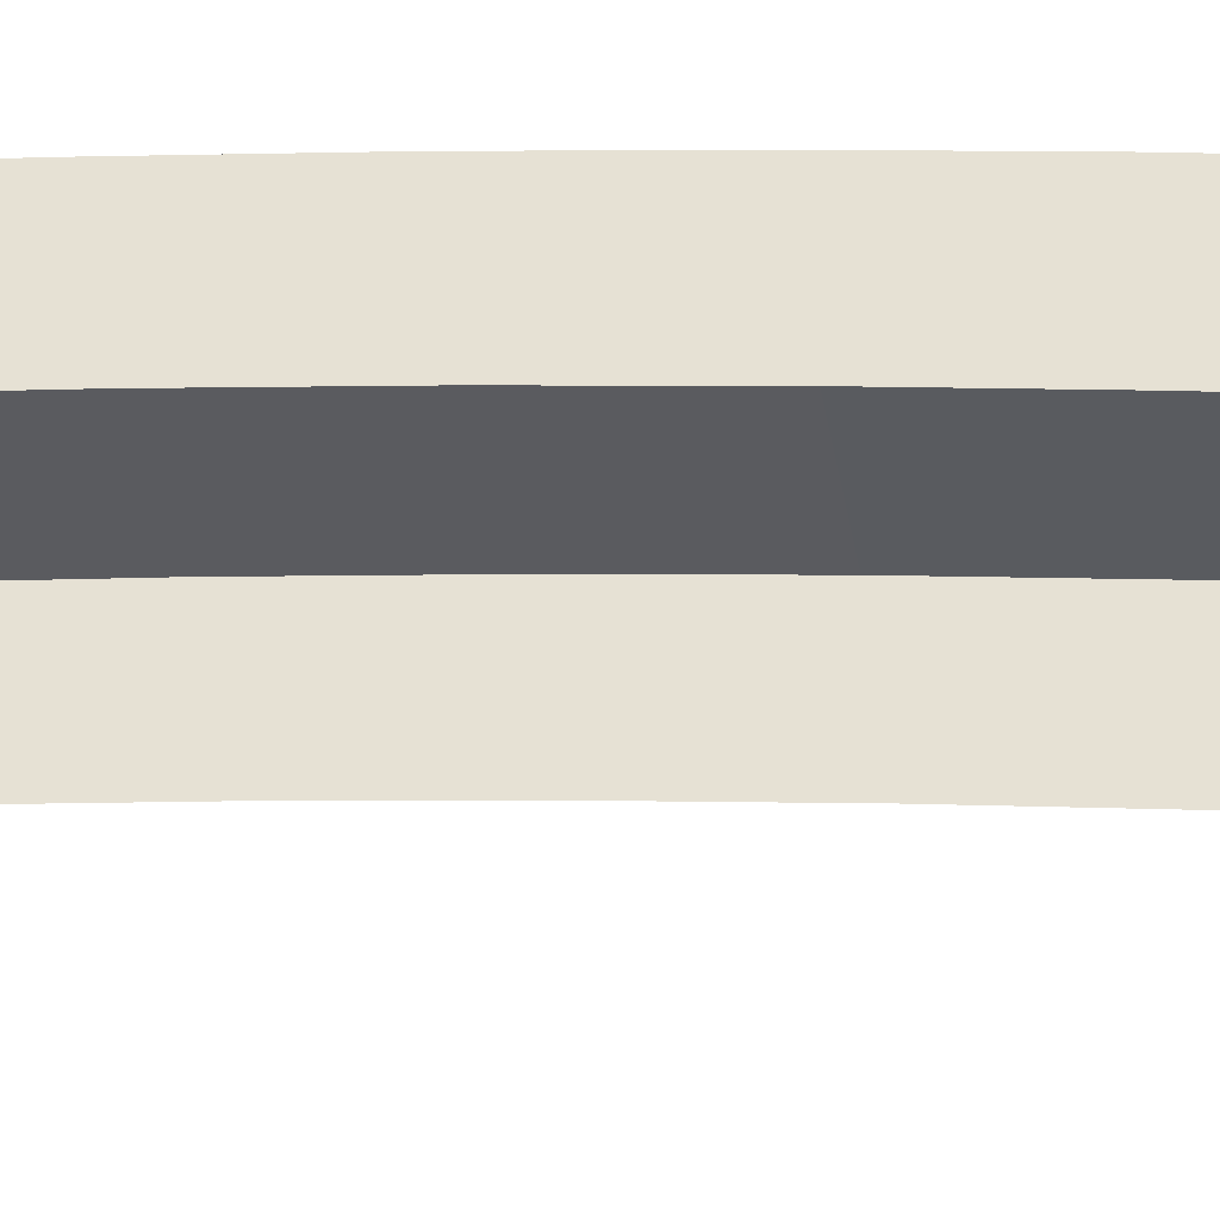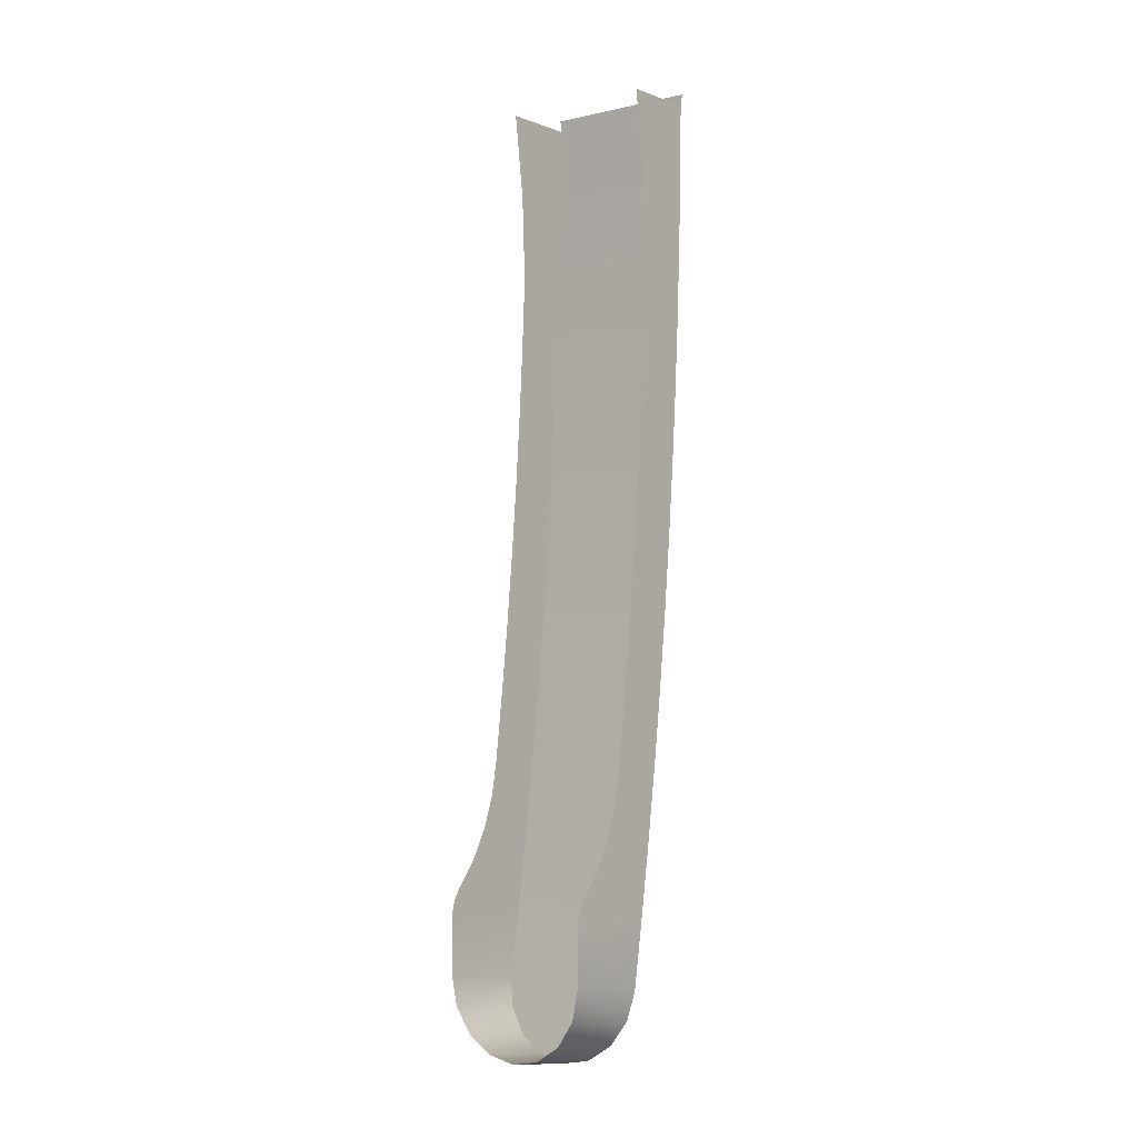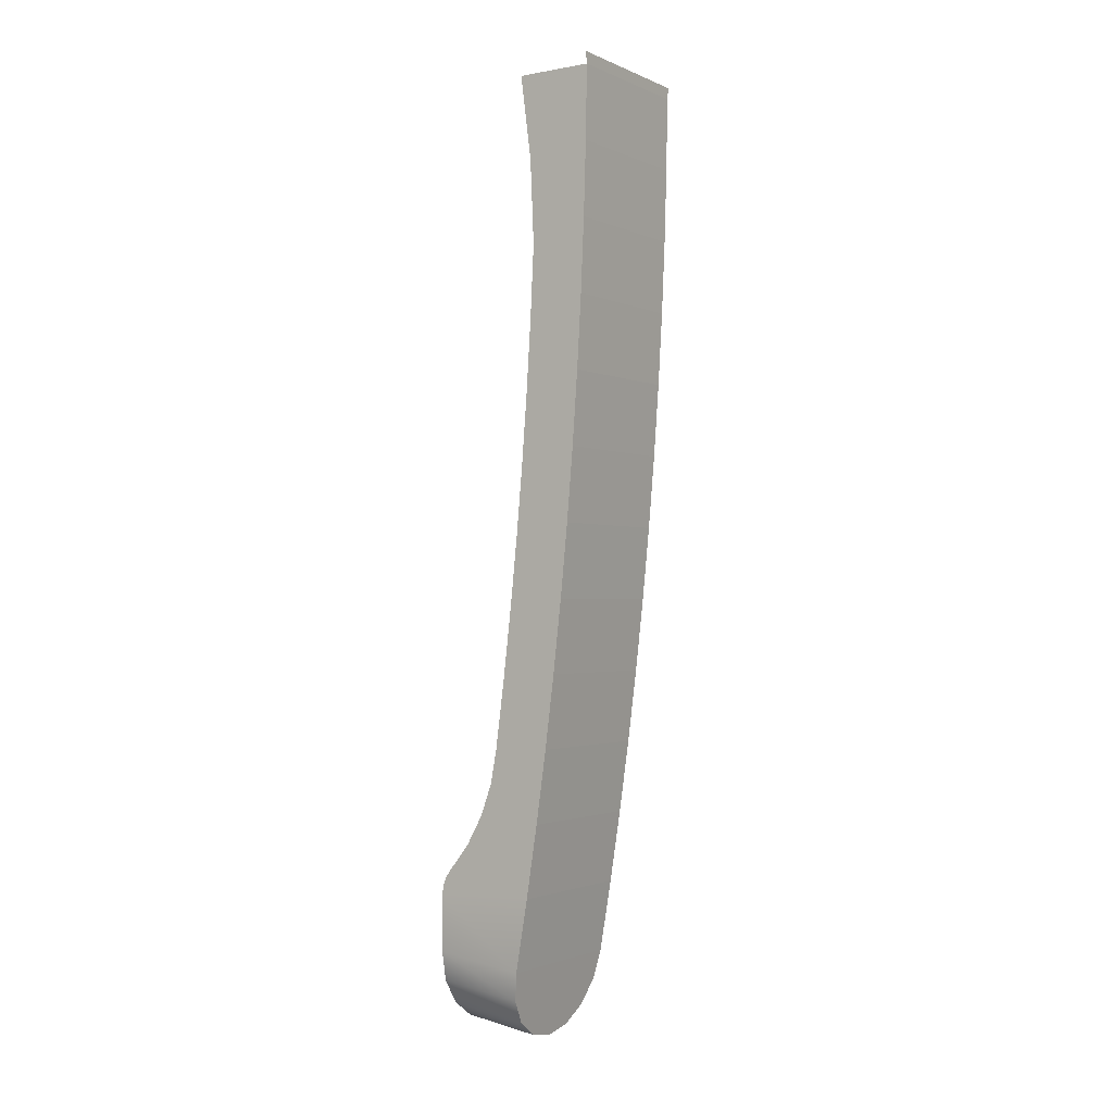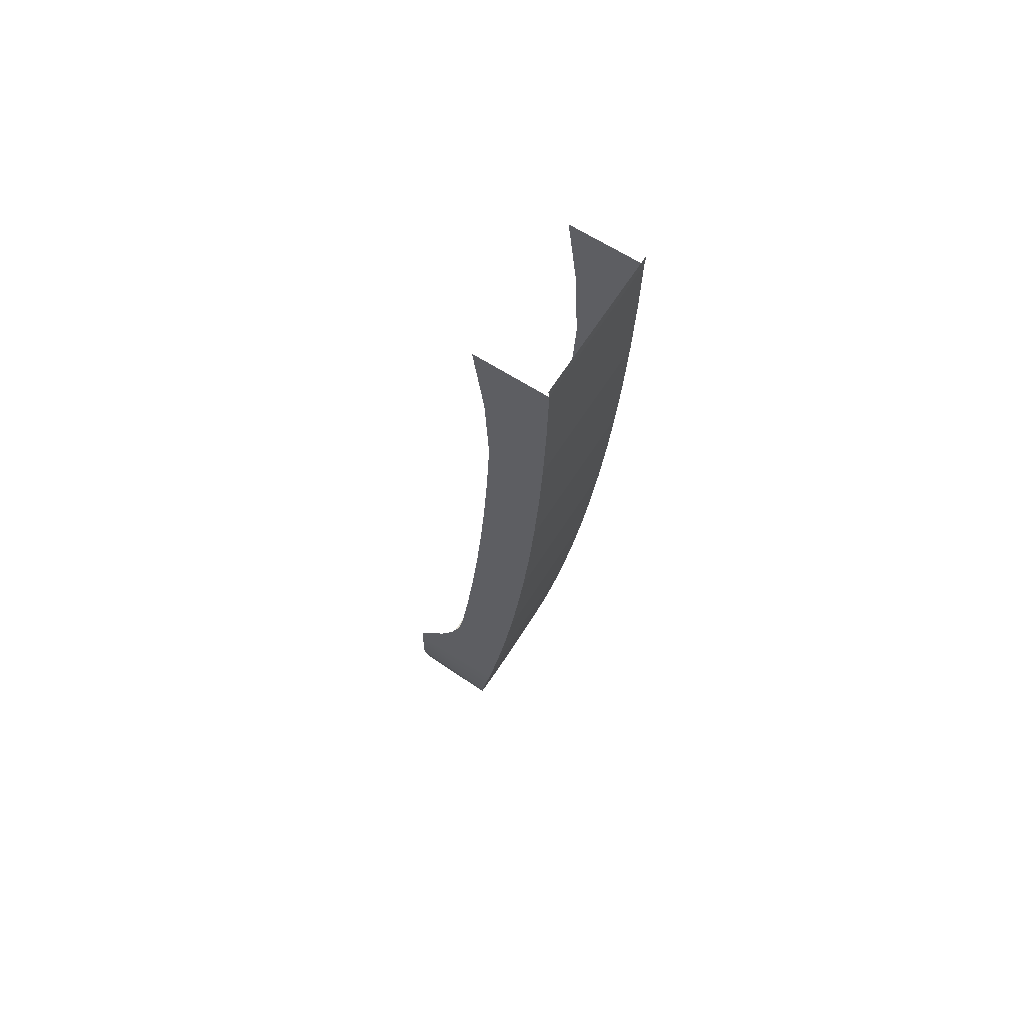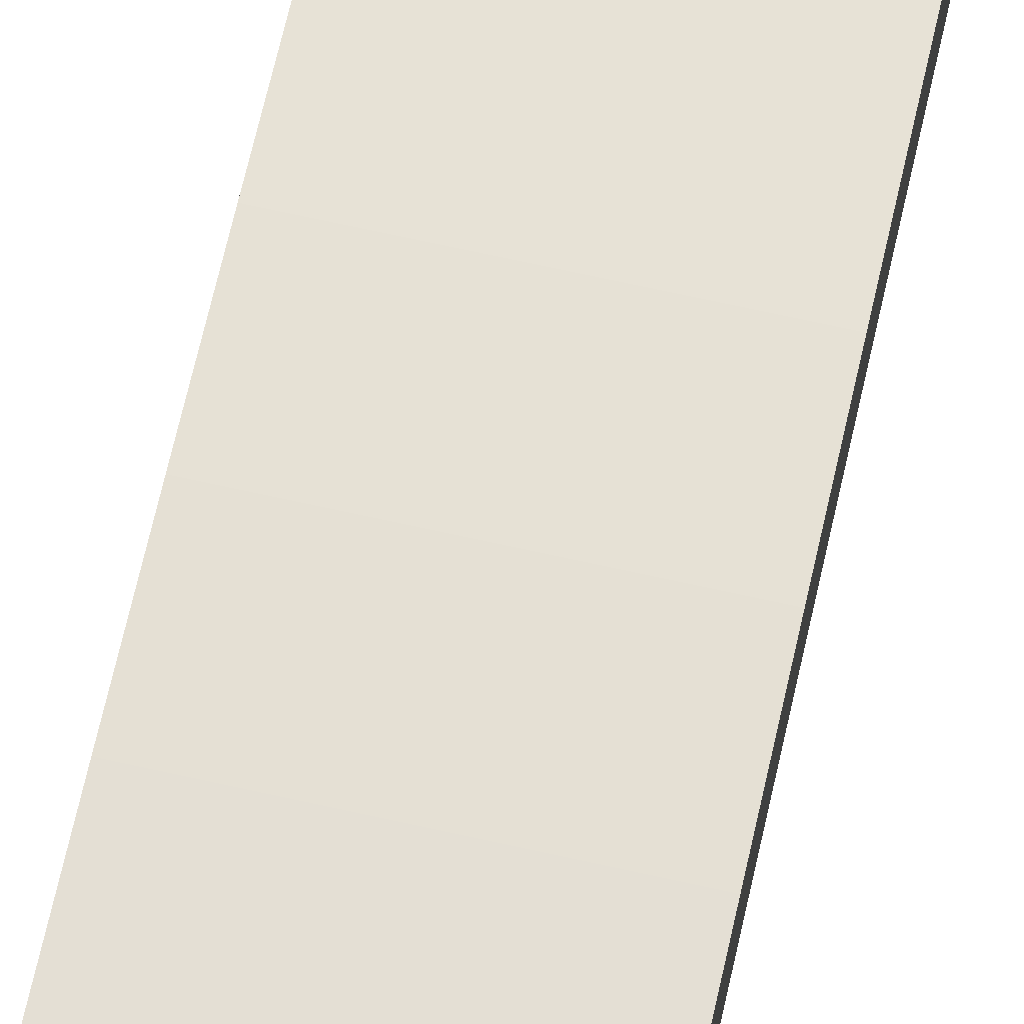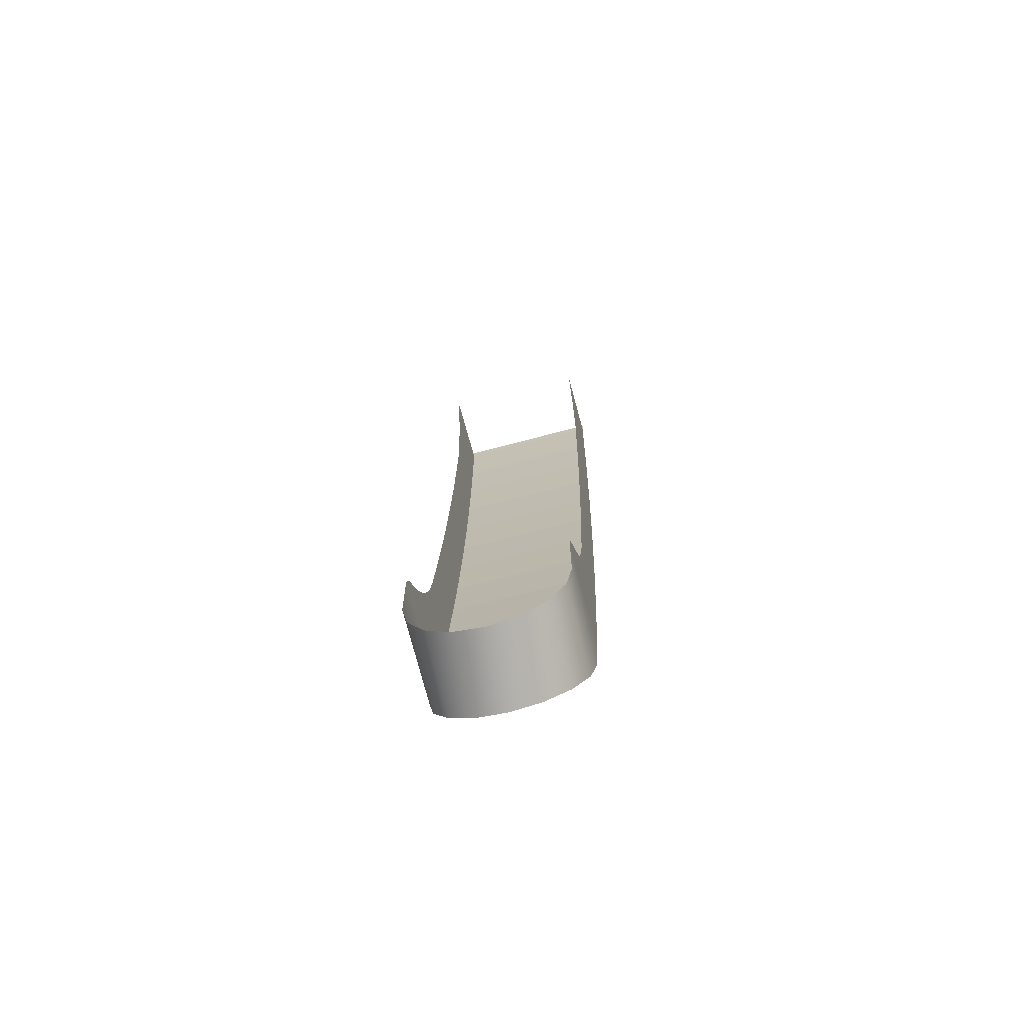
<metadata>
{"format":"obj","ext":"obj","renderer":"f3d","projection":"perspective","resolution":1024,"background":"white","views":[{"elev":-33.9,"azim":98.2,"up":"+Y"},{"elev":-3.0,"azim":37.9,"up":"+Z"},{"elev":-1.6,"azim":123.6,"up":"+Z"},{"elev":65.4,"azim":122.7,"up":"+Z"},{"elev":70.6,"azim":12.5,"up":"+Y"},{"elev":-68.5,"azim":14.9,"up":"+Z"}]}
</metadata>
<code>
v 0.03976 -0.6877 0.08687
v 0.03894 -0.6877 0.08169
v -0.02893 -0.6877 0.08687
v 0.03894 -0.7212 0.08169
v 0.03894 -0.7163 0.0452
v -0.02811 -0.6877 0.08169
v -0.02811 -0.7212 0.08169
v 0.03894 -0.6882 0.04953
v 0.03894 -0.7147 0.008418
v -0.02811 -0.6882 0.04953
v -0.02811 -0.7163 0.0452
v 0.03894 -0.6892 0.01737
v 0.03894 -0.6906 -0.01476
v -0.02811 -0.6892 0.01737
v -0.02811 -0.7147 0.008418
v 0.03894 -0.7162 -0.02261
v 0.03894 -0.6925 -0.04688
v -0.02811 -0.6906 -0.01476
v 0.03894 -0.7182 -0.05362
v -0.02811 -0.7162 -0.02261
v 0.03894 -0.6948 -0.07896
v -0.02811 -0.6925 -0.04688
v 0.03894 -0.7205 -0.0846
v -0.02811 -0.7182 -0.05362
v 0.03894 -0.6976 -0.111
v -0.02811 -0.6948 -0.07896
v 0.03894 -0.7233 -0.1155
v -0.02811 -0.7205 -0.0846
v 0.03894 -0.7008 -0.143
v -0.02811 -0.6976 -0.111
v 0.03894 -0.7265 -0.1465
v -0.02811 -0.7233 -0.1155
v 0.03894 -0.7045 -0.175
v -0.02811 -0.7008 -0.143
v 0.03894 -0.7301 -0.1773
v -0.02811 -0.7265 -0.1465
v 0.03894 -0.7086 -0.2069
v -0.02811 -0.7045 -0.175
v 0.03894 -0.7341 -0.2081
v -0.02811 -0.7301 -0.1773
v 0.03894 -0.7131 -0.2387
v -0.02811 -0.7086 -0.2069
v 0.03894 -0.7369 -0.2226
v -0.02811 -0.7341 -0.2081
v 0.03894 -0.7419 -0.2365
v -0.02811 -0.7131 -0.2387
v 0.03894 -0.7181 -0.2705
v -0.02811 -0.7369 -0.2226
v 0.03894 -0.7491 -0.2494
v -0.02811 -0.7181 -0.2705
v -0.02811 -0.7419 -0.2365
v 0.03894 -0.7583 -0.261
v 0.03894 -0.7235 -0.3022
v 0.03894 -0.7608 -0.2644
v -0.02811 -0.7235 -0.3022
v 0.03894 -0.7628 -0.2725
v -0.02811 -0.7491 -0.2494
v 0.03894 -0.7623 -0.2683
v 0.03639 -0.7257 -0.3149
v -0.02811 -0.7628 -0.2969
v 0.03894 -0.7628 -0.2969
v -0.02811 -0.7583 -0.261
v -0.02556 -0.7257 -0.3149
v -0.02811 -0.7628 -0.2725
v -0.02556 -0.7628 -0.3097
v -0.02811 -0.7608 -0.2644
v 0.02912 -0.7276 -0.3256
v 0.03639 -0.7628 -0.3097
v -0.02811 -0.7623 -0.2683
v -0.01829 -0.7276 -0.3256
v -0.01829 -0.7628 -0.3206
v 0.01825 -0.7289 -0.3327
v 0.02912 -0.7628 -0.3206
v -0.007415 -0.7289 -0.3327
v -0.007415 -0.7628 -0.3279
v 0.005415 -0.7293 -0.3352
v 0.01825 -0.7628 -0.3279
v 0.005415 -0.7628 -0.3304
f 2 3 1
f 1 3 2
f 5 2 4
f 4 2 5
f 3 2 6
f 6 2 3
f 2 5 8
f 8 5 2
f 8 6 2
f 2 6 8
f 9 8 5
f 5 8 9
f 6 8 10
f 10 8 6
f 6 11 7
f 7 11 6
f 8 9 12
f 12 9 8
f 12 10 8
f 8 10 12
f 11 6 10
f 10 6 11
f 9 13 12
f 12 13 9
f 10 12 14
f 14 12 10
f 10 15 11
f 11 15 10
f 13 9 16
f 16 9 13
f 13 14 12
f 12 14 13
f 15 10 14
f 14 10 15
f 16 17 13
f 13 17 16
f 14 13 18
f 18 13 14
f 18 15 14
f 14 15 18
f 17 16 19
f 19 16 17
f 17 18 13
f 13 18 17
f 15 18 20
f 20 18 15
f 19 21 17
f 17 21 19
f 18 17 22
f 22 17 18
f 22 20 18
f 18 20 22
f 21 19 23
f 23 19 21
f 21 22 17
f 17 22 21
f 20 22 24
f 24 22 20
f 23 25 21
f 21 25 23
f 22 21 26
f 26 21 22
f 26 24 22
f 22 24 26
f 25 23 27
f 27 23 25
f 25 26 21
f 21 26 25
f 24 26 28
f 28 26 24
f 27 29 25
f 25 29 27
f 26 25 30
f 30 25 26
f 30 28 26
f 26 28 30
f 29 27 31
f 31 27 29
f 29 30 25
f 25 30 29
f 28 30 32
f 32 30 28
f 31 33 29
f 29 33 31
f 30 29 34
f 34 29 30
f 34 32 30
f 30 32 34
f 33 31 35
f 35 31 33
f 33 34 29
f 29 34 33
f 32 34 36
f 36 34 32
f 35 37 33
f 33 37 35
f 34 33 38
f 38 33 34
f 38 36 34
f 34 36 38
f 37 35 39
f 39 35 37
f 37 38 33
f 33 38 37
f 36 38 40
f 40 38 36
f 39 41 37
f 37 41 39
f 38 37 42
f 42 37 38
f 42 40 38
f 38 40 42
f 41 39 43
f 43 39 41
f 41 42 37
f 37 42 41
f 40 42 44
f 44 42 40
f 41 43 45
f 45 43 41
f 42 41 46
f 46 41 42
f 46 44 42
f 42 44 46
f 45 47 41
f 41 47 45
f 47 46 41
f 41 46 47
f 44 46 48
f 48 46 44
f 47 45 49
f 49 45 47
f 46 47 50
f 50 47 46
f 46 51 48
f 48 51 46
f 52 47 49
f 49 47 52
f 53 50 47
f 47 50 53
f 50 51 46
f 46 51 50
f 47 52 54
f 54 52 47
f 50 53 55
f 55 53 50
f 56 53 47
f 47 53 56
f 51 50 57
f 57 50 51
f 58 47 54
f 54 47 58
f 59 55 53
f 53 55 59
f 60 50 55
f 55 50 60
f 53 56 61
f 61 56 53
f 47 58 56
f 56 58 47
f 50 62 57
f 57 62 50
f 55 59 63
f 63 59 55
f 53 61 59
f 59 61 53
f 50 60 64
f 64 60 50
f 55 65 60
f 60 65 55
f 62 50 66
f 66 50 62
f 67 63 59
f 59 63 67
f 55 63 65
f 65 63 55
f 59 61 68
f 68 61 59
f 69 50 64
f 64 50 69
f 50 69 66
f 66 69 50
f 63 67 70
f 70 67 63
f 59 68 67
f 67 68 59
f 63 71 65
f 65 71 63
f 72 70 67
f 67 70 72
f 63 70 71
f 71 70 63
f 67 68 73
f 73 68 67
f 70 72 74
f 74 72 70
f 73 72 67
f 67 72 73
f 75 71 70
f 70 71 75
f 72 76 74
f 74 76 72
f 75 70 74
f 74 70 75
f 73 77 72
f 72 77 73
f 77 76 72
f 72 76 77
f 78 74 76
f 76 74 78
f 78 75 74
f 74 75 78
f 77 78 76
f 76 78 77

</code>
